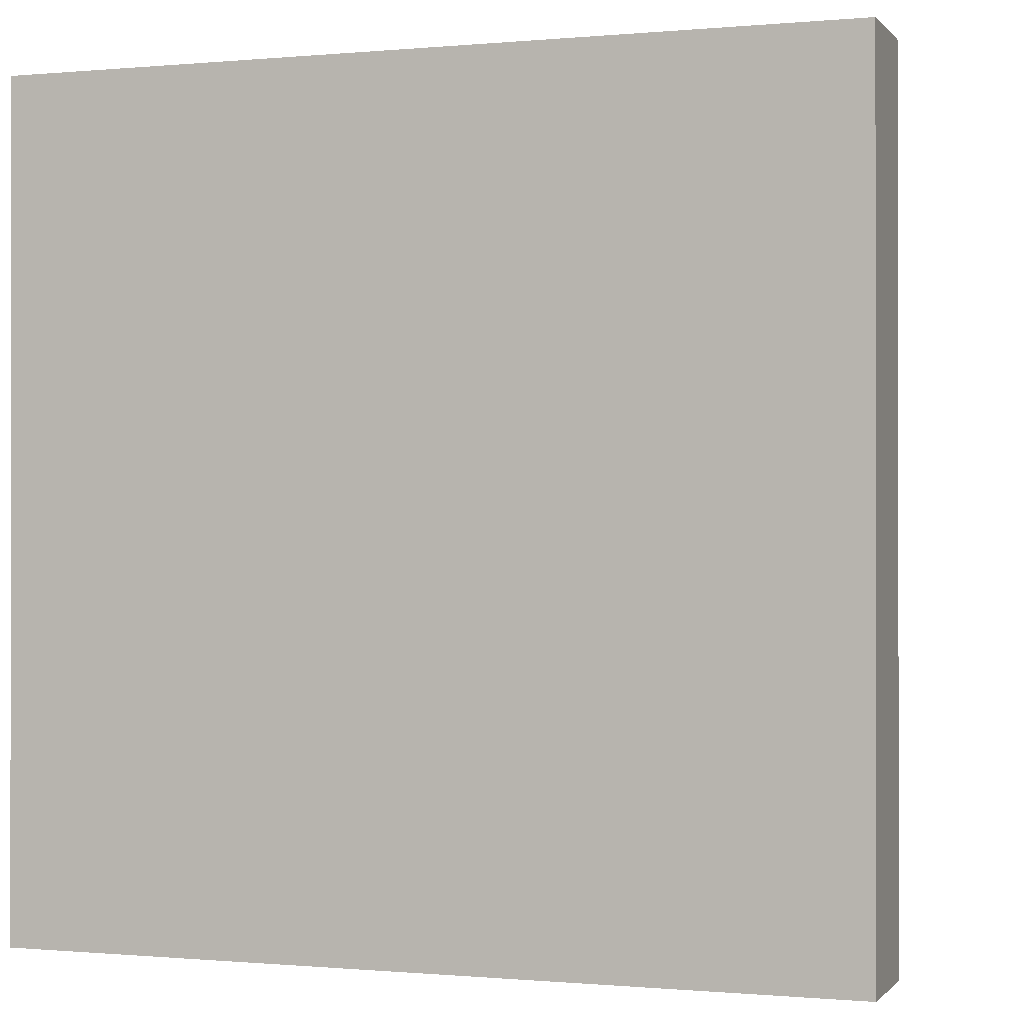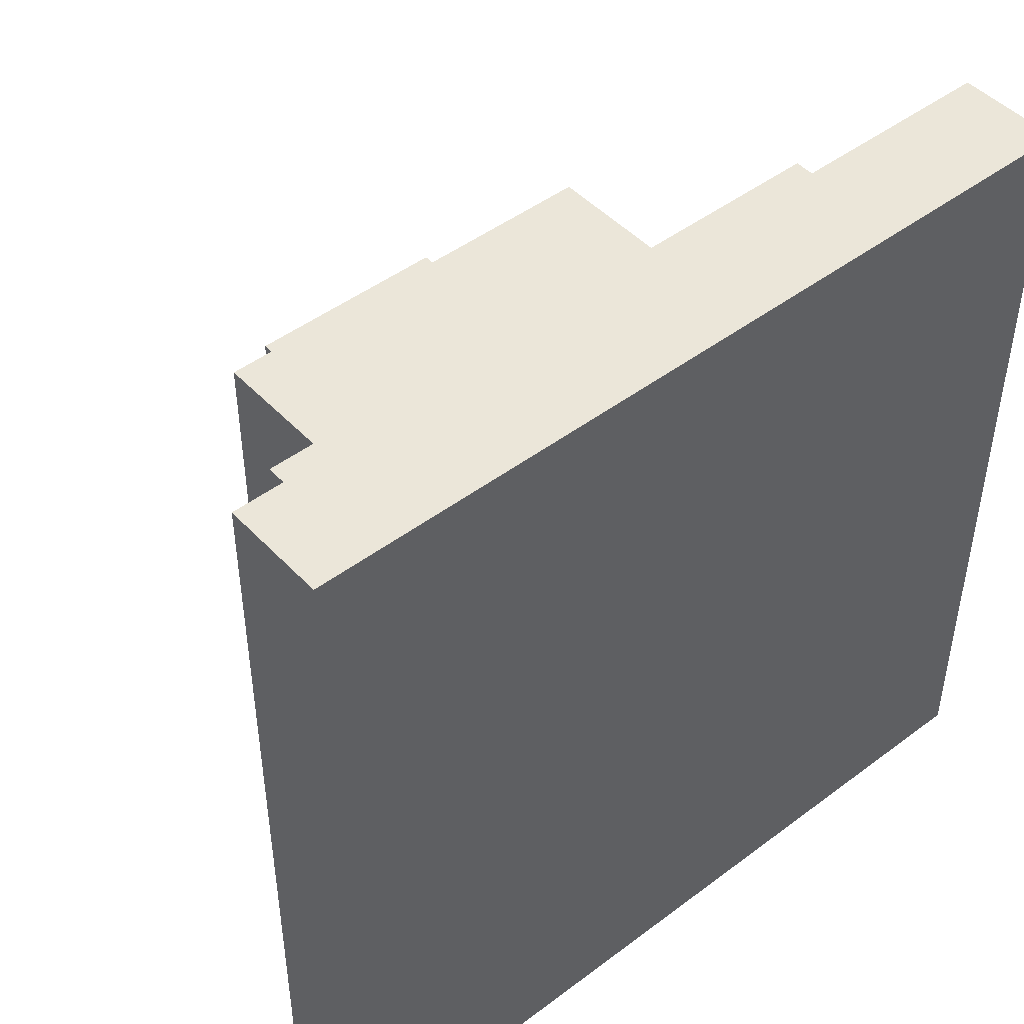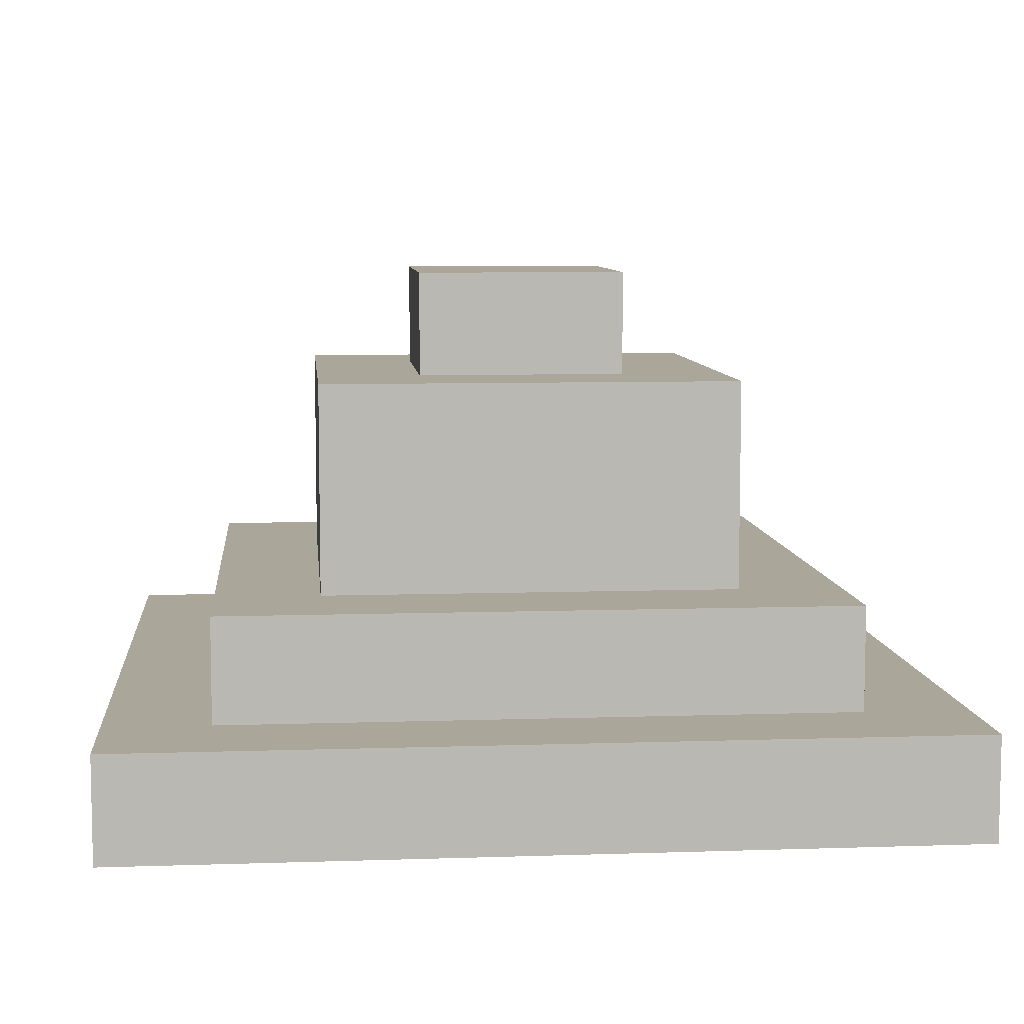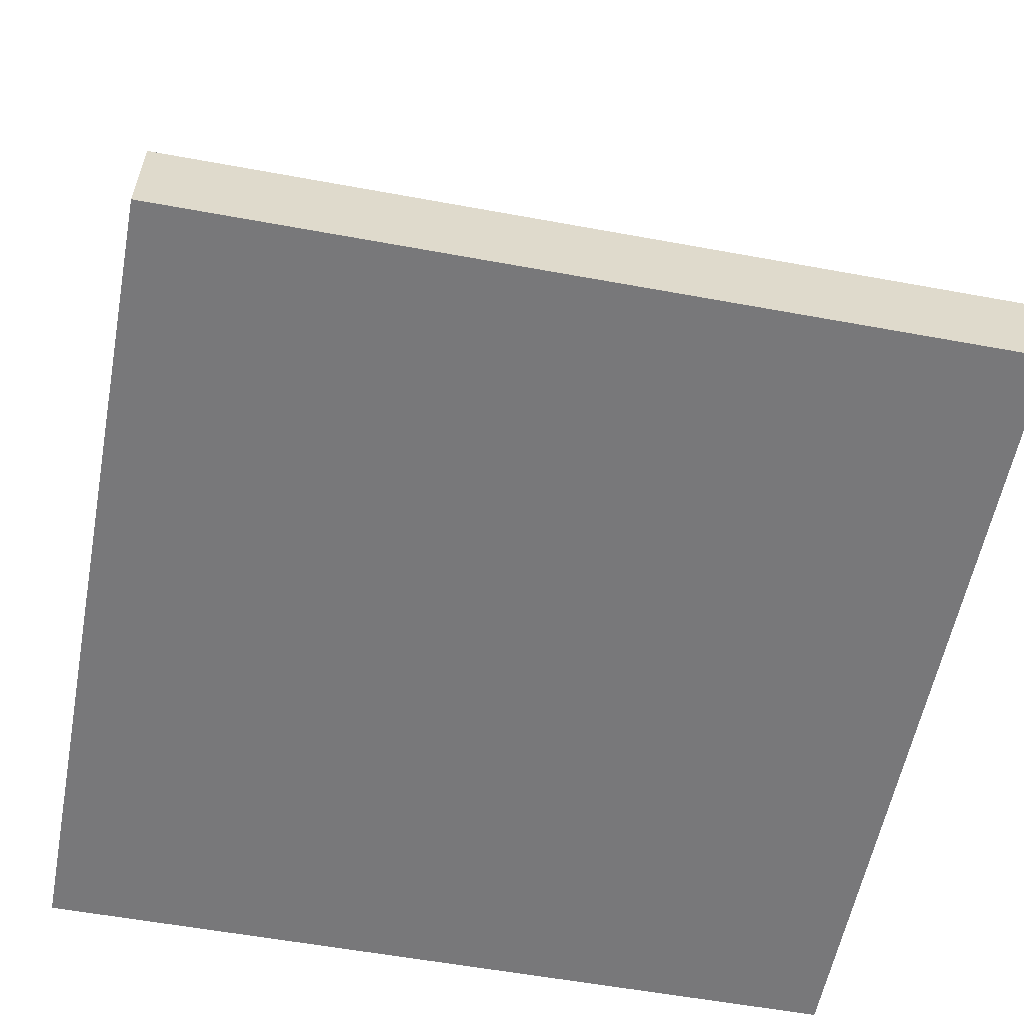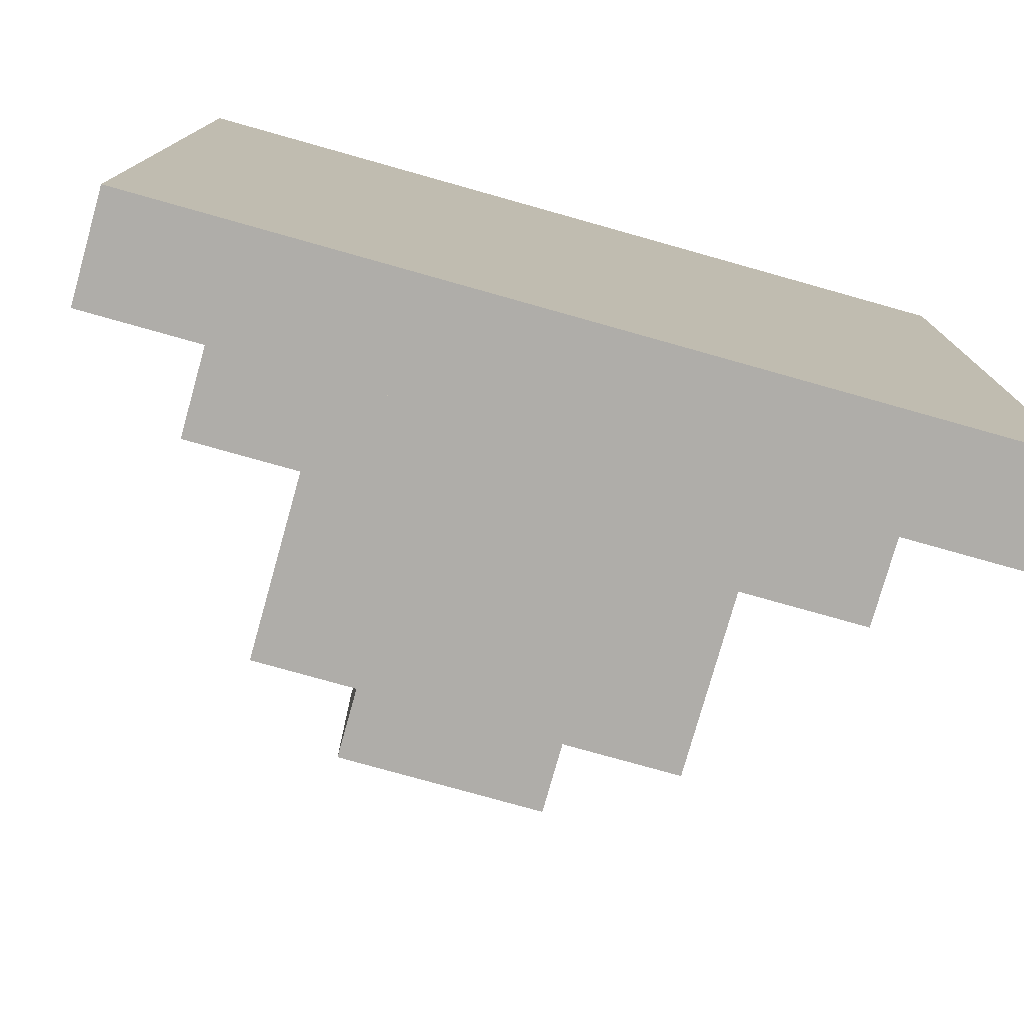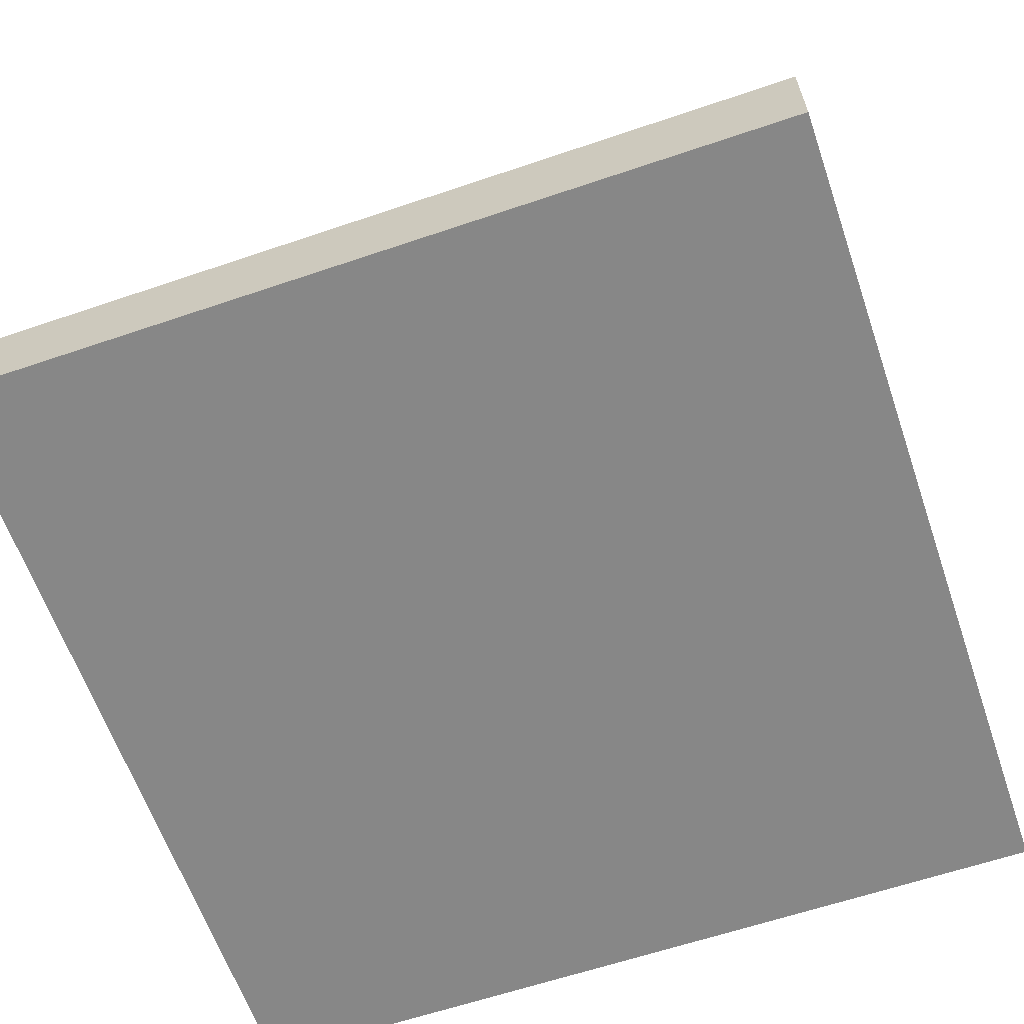
<metadata>
{"format":"obj","ext":"obj","renderer":"f3d","projection":"perspective","resolution":1024,"background":"white","views":[{"elev":-0.4,"azim":19.2,"up":"+Z"},{"elev":47.0,"azim":-40.4,"up":"+Z"},{"elev":7.8,"azim":-95.3,"up":"+Y"},{"elev":-57.6,"azim":-10.8,"up":"+Y"},{"elev":-77.4,"azim":-15.7,"up":"+Z"},{"elev":-62.4,"azim":-71.0,"up":"+Y"}]}
</metadata>
<code>
o
v 0.1 3.2 0
v 0.1 3.2 -0.2
v 0.1 3.2 -0.3
v 0.1 3.2 -0.6
v 0.1 3.2 -0.7
v 0.1 3.2 -0.8
v 0.1 3.3 0
v 0.1 3.3 -0.2
v 0.1 3.3 -0.3
v 0.1 3.3 -0.6
v 0.1 3.3 -0.7
v 0.1 3.3 -0.8
v 0.2 3.3 -0.1
v 0.2 3.3 -0.2
v 0.2 3.3 -0.3
v 0.2 3.3 -0.4
v 0.2 3.3 -0.6
v 0.2 3.3 -0.7
v 0.2 3.4 -0.1
v 0.2 3.4 -0.3
v 0.2 3.4 -0.4
v 0.2 3.4 -0.7
v 0.3 3.4 -0.2
v 0.3 3.4 -0.3
v 0.3 3.4 -0.4
v 0.3 3.4 -0.5
v 0.3 3.4 -0.6
v 0.3 3.5 -0.3
v 0.3 3.5 -0.4
v 0.3 3.5 -0.5
v 0.3 3.5 -0.6
v 0.3 3.6 -0.2
v 0.3 3.6 -0.3
v 0.3 3.6 -0.4
v 0.3 3.6 -0.6
v 0.4 3.6 -0.3
v 0.4 3.6 -0.4
v 0.4 3.6 -0.5
v 0.4 3.7 -0.3
v 0.4 3.7 -0.5
v 0.6 3.6 -0.3
v 0.6 3.6 -0.4
v 0.6 3.6 -0.5
v 0.6 3.7 -0.3
v 0.6 3.7 -0.4
v 0.6 3.7 -0.5
v 0.7 3.4 -0.2
v 0.7 3.4 -0.3
v 0.7 3.4 -0.4
v 0.7 3.4 -0.5
v 0.7 3.4 -0.6
v 0.7 3.5 -0.3
v 0.7 3.5 -0.4
v 0.7 3.6 -0.2
v 0.7 3.6 -0.6
v 0.8 3.3 -0.1
v 0.8 3.3 -0.2
v 0.8 3.3 -0.3
v 0.8 3.3 -0.5
v 0.8 3.3 -0.6
v 0.8 3.3 -0.7
v 0.8 3.4 -0.1
v 0.8 3.4 -0.5
v 0.8 3.4 -0.6
v 0.8 3.4 -0.7
v 0.9 3.2 0
v 0.9 3.2 -0.2
v 0.9 3.2 -0.3
v 0.9 3.2 -0.8
v 0.9 3.3 0
v 0.9 3.3 -0.2
v 0.9 3.3 -0.3
v 0.9 3.3 -0.8
v 0.1 3.2 0
v 0.1 3.3 0
v 0.3 3.2 0
v 0.3 3.3 0
v 0.4 3.2 0
v 0.4 3.3 0
v 0.5 3.2 0
v 0.5 3.3 0
v 0.6 3.2 0
v 0.6 3.3 0
v 0.9 3.2 0
v 0.9 3.3 0
v 0.2 3.3 -0.1
v 0.2 3.4 -0.1
v 0.3 3.3 -0.1
v 0.4 3.3 -0.1
v 0.5 3.3 -0.1
v 0.6 3.3 -0.1
v 0.6 3.4 -0.1
v 0.7 3.3 -0.1
v 0.7 3.4 -0.1
v 0.8 3.3 -0.1
v 0.8 3.4 -0.1
v 0.3 3.4 -0.2
v 0.3 3.6 -0.2
v 0.4 3.4 -0.2
v 0.4 3.5 -0.2
v 0.5 3.4 -0.2
v 0.5 3.5 -0.2
v 0.5 3.6 -0.2
v 0.6 3.4 -0.2
v 0.6 3.5 -0.2
v 0.6 3.6 -0.2
v 0.7 3.4 -0.2
v 0.7 3.6 -0.2
v 0.4 3.6 -0.3
v 0.4 3.7 -0.3
v 0.5 3.6 -0.3
v 0.5 3.7 -0.3
v 0.6 3.6 -0.3
v 0.6 3.7 -0.3
v 0.4 3.6 -0.5
v 0.4 3.7 -0.5
v 0.5 3.6 -0.5
v 0.6 3.6 -0.5
v 0.6 3.7 -0.5
v 0.3 3.4 -0.6
v 0.3 3.5 -0.6
v 0.3 3.6 -0.6
v 0.4 3.4 -0.6
v 0.4 3.5 -0.6
v 0.5 3.5 -0.6
v 0.5 3.6 -0.6
v 0.6 3.5 -0.6
v 0.6 3.6 -0.6
v 0.7 3.4 -0.6
v 0.7 3.6 -0.6
v 0.2 3.3 -0.7
v 0.2 3.4 -0.7
v 0.5 3.3 -0.7
v 0.6 3.3 -0.7
v 0.8 3.3 -0.7
v 0.8 3.4 -0.7
v 0.1 3.2 -0.8
v 0.1 3.3 -0.8
v 0.5 3.2 -0.8
v 0.5 3.3 -0.8
v 0.6 3.2 -0.8
v 0.6 3.3 -0.8
v 0.9 3.2 -0.8
v 0.9 3.3 -0.8
v 0.1 3.2 0
v 0.3 3.2 0
v 0.4 3.2 0
v 0.5 3.2 0
v 0.6 3.2 0
v 0.9 3.2 0
v 0.3 3.2 -0.1
v 0.4 3.2 -0.1
v 0.5 3.2 -0.1
v 0.6 3.2 -0.1
v 0.1 3.2 -0.2
v 0.2 3.2 -0.2
v 0.8 3.2 -0.2
v 0.9 3.2 -0.2
v 0.1 3.2 -0.3
v 0.2 3.2 -0.3
v 0.8 3.2 -0.3
v 0.9 3.2 -0.3
v 0.1 3.2 -0.6
v 0.2 3.2 -0.6
v 0.1 3.2 -0.7
v 0.2 3.2 -0.7
v 0.5 3.2 -0.7
v 0.6 3.2 -0.7
v 0.1 3.2 -0.8
v 0.5 3.2 -0.8
v 0.6 3.2 -0.8
v 0.9 3.2 -0.8
v 0.1 3.3 0
v 0.3 3.3 0
v 0.4 3.3 0
v 0.5 3.3 0
v 0.6 3.3 0
v 0.9 3.3 0
v 0.2 3.3 -0.1
v 0.3 3.3 -0.1
v 0.4 3.3 -0.1
v 0.5 3.3 -0.1
v 0.6 3.3 -0.1
v 0.7 3.3 -0.1
v 0.8 3.3 -0.1
v 0.1 3.3 -0.2
v 0.2 3.3 -0.2
v 0.8 3.3 -0.2
v 0.9 3.3 -0.2
v 0.1 3.3 -0.3
v 0.2 3.3 -0.3
v 0.8 3.3 -0.3
v 0.9 3.3 -0.3
v 0.2 3.3 -0.4
v 0.8 3.3 -0.5
v 0.1 3.3 -0.6
v 0.2 3.3 -0.6
v 0.8 3.3 -0.6
v 0.1 3.3 -0.7
v 0.2 3.3 -0.7
v 0.5 3.3 -0.7
v 0.6 3.3 -0.7
v 0.8 3.3 -0.7
v 0.1 3.3 -0.8
v 0.5 3.3 -0.8
v 0.6 3.3 -0.8
v 0.9 3.3 -0.8
v 0.2 3.4 -0.1
v 0.6 3.4 -0.1
v 0.7 3.4 -0.1
v 0.8 3.4 -0.1
v 0.3 3.4 -0.2
v 0.4 3.4 -0.2
v 0.5 3.4 -0.2
v 0.6 3.4 -0.2
v 0.7 3.4 -0.2
v 0.2 3.4 -0.3
v 0.3 3.4 -0.3
v 0.7 3.4 -0.3
v 0.2 3.4 -0.4
v 0.3 3.4 -0.4
v 0.7 3.4 -0.4
v 0.3 3.4 -0.5
v 0.7 3.4 -0.5
v 0.8 3.4 -0.5
v 0.3 3.4 -0.6
v 0.4 3.4 -0.6
v 0.7 3.4 -0.6
v 0.8 3.4 -0.6
v 0.2 3.4 -0.7
v 0.8 3.4 -0.7
v 0.3 3.6 -0.2
v 0.5 3.6 -0.2
v 0.6 3.6 -0.2
v 0.7 3.6 -0.2
v 0.3 3.6 -0.3
v 0.4 3.6 -0.3
v 0.5 3.6 -0.3
v 0.6 3.6 -0.3
v 0.3 3.6 -0.4
v 0.4 3.6 -0.4
v 0.6 3.6 -0.4
v 0.4 3.6 -0.5
v 0.5 3.6 -0.5
v 0.6 3.6 -0.5
v 0.3 3.6 -0.6
v 0.5 3.6 -0.6
v 0.6 3.6 -0.6
v 0.7 3.6 -0.6
v 0.4 3.7 -0.3
v 0.5 3.7 -0.3
v 0.6 3.7 -0.3
v 0.5 3.7 -0.4
v 0.6 3.7 -0.4
v 0.4 3.7 -0.5
v 0.6 3.7 -0.5
f 7 2 1
f 8 3 2
f 8 2 7
f 9 4 3
f 9 3 8
f 10 5 4
f 10 4 9
f 11 6 5
f 11 5 10
f 12 6 11
f 19 14 13
f 19 15 14
f 20 16 15
f 20 15 19
f 21 18 17
f 21 16 20
f 21 17 16
f 22 18 21
f 28 24 23
f 28 25 24
f 28 26 25
f 29 26 28
f 30 27 26
f 30 26 29
f 31 27 30
f 32 28 23
f 33 29 28
f 33 28 32
f 34 30 29
f 34 29 33
f 34 31 30
f 35 31 34
f 39 37 36
f 39 38 37
f 40 38 39
f 41 42 44
f 42 43 45
f 44 42 45
f 45 43 46
f 47 48 52
f 48 49 52
f 50 51 53
f 52 49 53
f 49 50 53
f 47 52 54
f 52 53 54
f 53 51 55
f 54 53 55
f 56 57 62
f 57 58 62
f 58 59 62
f 59 60 63
f 62 59 63
f 60 61 64
f 63 60 64
f 64 61 65
f 66 67 70
f 67 68 71
f 70 67 71
f 68 69 72
f 71 68 72
f 72 69 73
f 76 75 74
f 77 75 76
f 78 77 76
f 79 77 78
f 80 79 78
f 81 79 80
f 82 81 80
f 83 81 82
f 84 83 82
f 85 83 84
f 88 87 86
f 89 87 88
f 90 87 89
f 91 87 90
f 92 87 91
f 93 92 91
f 94 92 93
f 95 94 93
f 96 94 95
f 99 98 97
f 100 98 99
f 101 100 99
f 102 98 100
f 102 100 101
f 103 98 102
f 104 102 101
f 105 103 102
f 105 102 104
f 106 103 105
f 107 105 104
f 107 106 105
f 108 106 107
f 111 110 109
f 112 110 111
f 113 112 111
f 114 112 113
f 115 116 117
f 117 116 118
f 118 116 119
f 120 121 123
f 121 122 124
f 123 121 124
f 123 124 125
f 124 122 125
f 125 122 126
f 123 125 127
f 125 126 127
f 127 126 128
f 123 127 129
f 127 128 129
f 129 128 130
f 131 132 133
f 133 132 134
f 134 132 135
f 135 132 136
f 137 138 139
f 139 138 140
f 139 140 141
f 141 140 142
f 141 142 143
f 143 142 144
f 151 146 145
f 151 147 146
f 152 148 147
f 152 147 151
f 153 149 148
f 153 148 152
f 154 150 149
f 154 149 153
f 155 153 152
f 155 152 151
f 155 154 153
f 155 151 145
f 156 154 155
f 157 150 154
f 157 154 156
f 158 150 157
f 159 156 155
f 160 157 156
f 160 156 159
f 161 158 157
f 161 157 160
f 162 158 161
f 163 160 159
f 163 161 160
f 163 162 161
f 164 162 163
f 165 164 163
f 166 162 164
f 166 164 165
f 167 162 166
f 168 162 167
f 169 166 165
f 169 167 166
f 170 168 167
f 170 167 169
f 171 162 168
f 171 168 170
f 172 162 171
f 173 174 179
f 174 175 180
f 179 174 180
f 175 176 181
f 180 175 181
f 176 177 182
f 181 176 182
f 177 178 183
f 182 177 183
f 183 178 184
f 184 178 185
f 173 179 186
f 186 179 187
f 185 178 188
f 188 178 189
f 186 187 190
f 190 187 191
f 188 189 192
f 192 189 193
f 190 191 194
f 192 193 195
f 190 194 196
f 196 194 197
f 195 193 198
f 196 197 199
f 199 197 200
f 198 193 203
f 199 200 204
f 200 201 204
f 201 202 205
f 204 201 205
f 202 203 206
f 205 202 206
f 203 193 207
f 206 203 207
f 208 209 212
f 212 209 213
f 213 209 214
f 209 210 215
f 214 209 215
f 210 211 216
f 215 210 216
f 208 212 217
f 217 212 218
f 216 211 219
f 217 218 220
f 220 218 221
f 219 211 222
f 220 221 223
f 222 211 224
f 224 211 225
f 220 223 226
f 224 225 228
f 228 225 229
f 226 227 230
f 220 226 230
f 228 229 230
f 227 228 230
f 230 229 231
f 232 233 236
f 236 233 237
f 233 234 238
f 237 233 238
f 234 235 239
f 238 234 239
f 236 237 240
f 240 237 241
f 239 235 242
f 240 241 243
f 242 235 245
f 243 244 246
f 240 243 246
f 244 245 247
f 246 244 247
f 245 235 248
f 247 245 248
f 248 235 249
f 250 251 253
f 251 252 253
f 253 252 254
f 250 253 255
f 253 254 255
f 255 254 256

</code>
